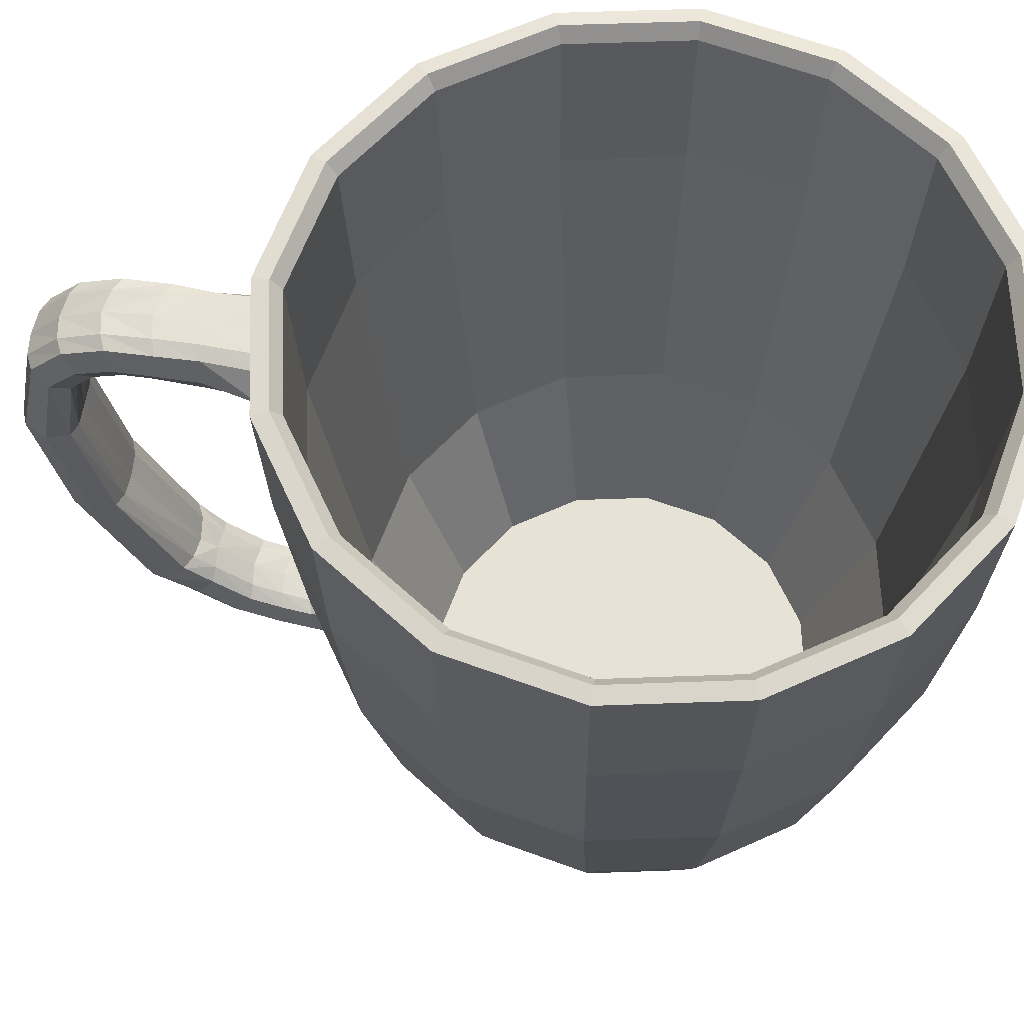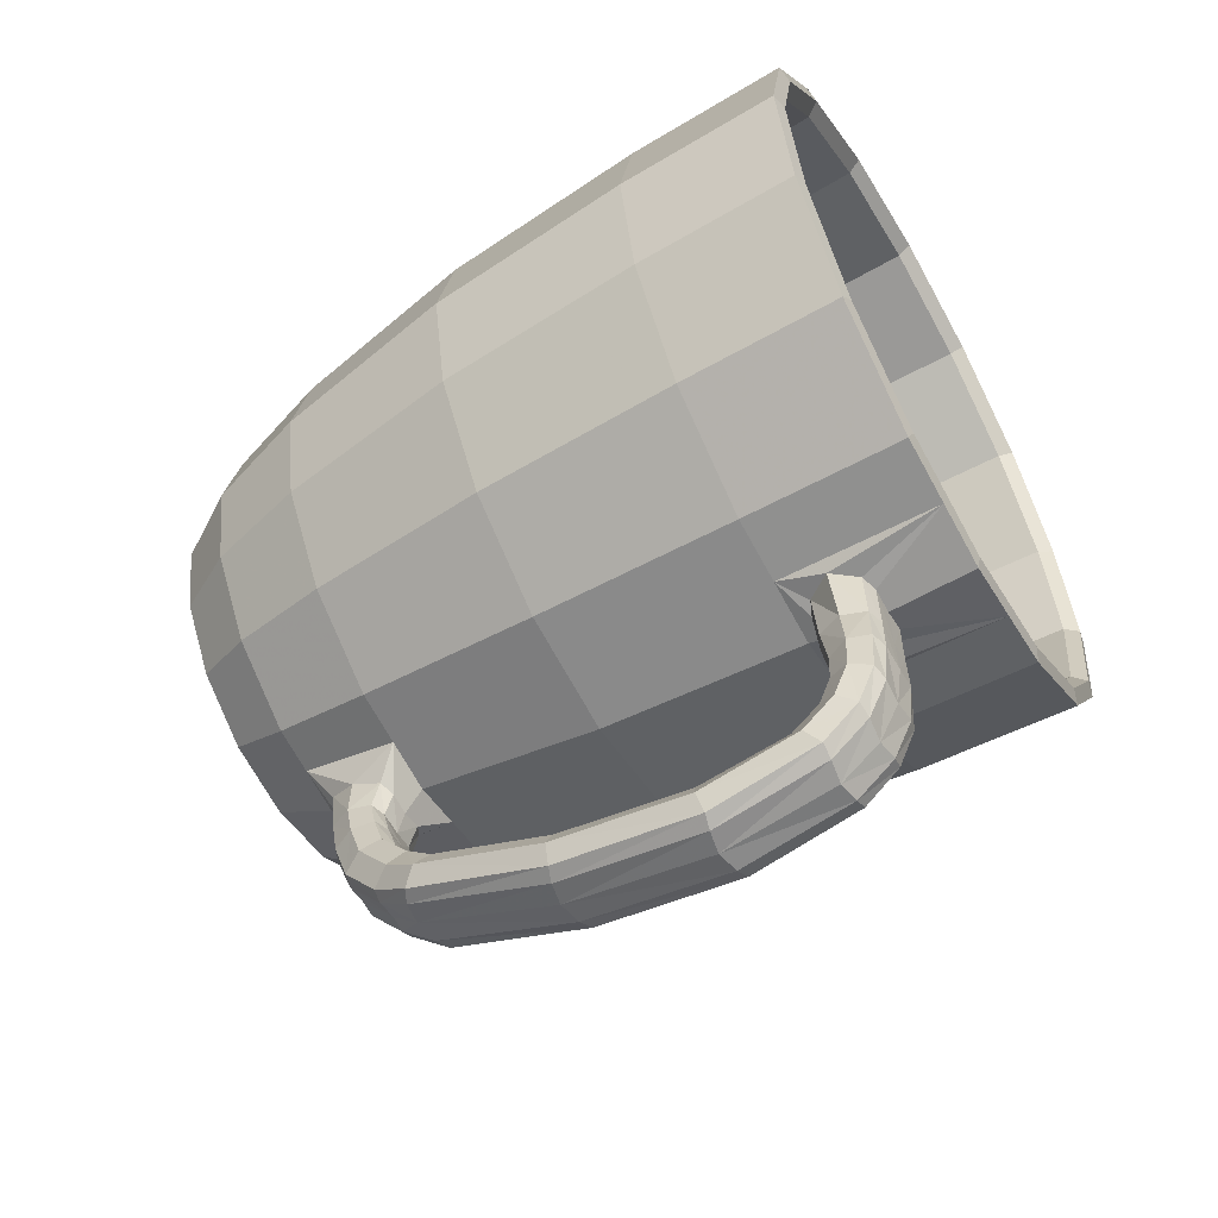
<metadata>
{"format":"obj","ext":"obj","renderer":"f3d","projection":"perspective","resolution":1024,"background":"white","views":[{"elev":63.1,"azim":99.2,"up":"+Z"},{"elev":-58.1,"azim":-60.4,"up":"+Y"}]}
</metadata>
<code>
v 2.192 2.192 0
v 2.864 1.186 0
v 3.1 -0 0
v 2.864 -1.186 0
v 2.192 -2.192 0
v 1.186 -2.864 0
v 0 -3.1 0
v -1.186 -2.864 0
v -2.192 -2.192 0
v -2.864 -1.186 0
v -3.1 0 0
v -2.864 1.186 0
v -2.192 2.192 0
v -1.186 2.864 0
v 2e-06 3.1 0
v 1.186 2.864 0
v 2.517 1.042 0
v 1.926 1.926 0
v 2.724 -0 0
v 2.517 -1.042 0
v 1.926 -1.926 0
v 1.042 -2.517 0
v 0 -2.724 0
v -1.042 -2.517 0
v -1.926 -1.926 0
v -2.517 -1.042 0
v -2.724 0 0
v -2.517 1.042 0
v -1.926 1.926 0
v -1.042 2.517 0
v 2e-06 2.724 0
v 1.042 2.517 0
v 0.734 0.304 0.3151
v 0.5617 0.5617 0.3151
v 0.7944 -0 0.3151
v 0.734 -0.304 0.3151
v 0.5617 -0.5617 0.3151
v 0.304 -0.734 0.3151
v 0 -0.7944 0.3151
v -0.304 -0.734 0.3151
v -0.5617 -0.5617 0.3151
v -0.734 -0.304 0.3151
v -0.7944 -0 0.3151
v -0.734 0.304 0.3151
v -0.5617 0.5617 0.3151
v -0.304 0.734 0.3151
v 1e-06 0.7944 0.3151
v 0.304 0.734 0.3151
v 2.654 2.654 1.003
v 3.468 1.436 1.003
v 3.754 -0 1.003
v 3.468 -1.436 1.003
v 2.654 -2.654 1.003
v 1.436 -3.468 1.003
v 0 -3.754 1.003
v -1.436 -3.468 1.003
v -2.654 -2.654 1.003
v -3.468 -1.436 1.003
v -3.754 0 1.003
v -3.468 1.436 1.003
v -2.654 2.654 1.003
v -1.436 3.468 1.003
v 2e-06 3.754 1.003
v 1.436 3.468 1.003
v 3.754 3.754 11.44
v 4.905 2.032 11.44
v 5.309 -0 11.44
v 4.905 -2.032 11.44
v 3.754 -3.754 11.44
v 2.032 -4.905 11.44
v 0 -5.309 11.44
v -2.032 -4.905 11.44
v -3.754 -3.754 11.44
v -4.905 -2.032 11.44
v -5.309 0 11.44
v -4.905 2.032 11.44
v -3.754 3.754 11.44
v -2.032 4.905 11.44
v 3e-06 5.309 11.44
v 2.032 4.905 11.44
v 3.98 1.649 2.624
v 3.046 3.046 2.624
v 4.308 -0 2.624
v 3.98 -1.649 2.624
v 3.046 -3.046 2.624
v 1.649 -3.98 2.624
v 0 -4.308 2.624
v -1.649 -3.98 2.624
v -3.046 -3.046 2.624
v -3.98 -1.649 2.624
v -4.308 0 2.624
v -3.98 1.649 2.624
v -3.046 3.046 2.624
v -1.649 3.98 2.624
v 2e-06 4.308 2.624
v 1.649 3.98 2.624
v 4.531 1.877 5.594
v 3.468 3.468 5.594
v 4.904 -0 5.594
v 4.531 -1.877 5.594
v 3.468 -3.468 5.594
v 1.877 -4.531 5.594
v 0 -4.904 5.594
v -1.877 -4.531 5.594
v -3.468 -3.468 5.594
v -4.531 -1.877 5.594
v -4.904 0 5.594
v -4.531 1.877 5.594
v -3.468 3.468 5.594
v -1.877 4.531 5.594
v 3e-06 4.904 5.594
v 1.877 4.531 5.594
v 4.811 1.993 8.887
v 3.682 3.682 8.887
v 5.207 -0 8.887
v 4.811 -1.993 8.887
v 3.682 -3.682 8.887
v 1.993 -4.811 8.887
v 0 -5.207 8.887
v -1.993 -4.811 8.887
v -3.682 -3.682 8.887
v -4.811 -1.993 8.887
v -5.207 0 8.887
v -4.811 1.993 8.887
v -3.682 3.682 8.887
v -1.993 4.811 8.887
v 3e-06 5.207 8.887
v 1.993 4.811 8.887
v 3.573 3.573 11.49
v 4.669 1.934 11.49
v 5.053 -0 11.49
v 4.669 -1.934 11.49
v 3.573 -3.573 11.49
v 1.934 -4.669 11.49
v 0 -5.053 11.49
v -1.934 -4.669 11.49
v -3.573 -3.573 11.49
v -4.669 -1.934 11.49
v -5.053 0 11.49
v -4.669 1.934 11.49
v -3.573 3.573 11.49
v -1.934 4.669 11.49
v 3e-06 5.053 11.49
v 1.934 4.669 11.49
v 4.509 1.868 11.28
v 3.451 3.451 11.28
v 4.881 -0 11.28
v 4.509 -1.868 11.28
v 3.451 -3.451 11.28
v 1.868 -4.509 11.28
v 0 -4.881 11.28
v -1.868 -4.509 11.28
v -3.451 -3.451 11.28
v -4.509 -1.868 11.28
v -4.881 0 11.28
v -4.509 1.868 11.28
v -3.451 3.451 11.28
v -1.868 4.509 11.28
v 3e-06 4.881 11.28
v 1.868 4.509 11.28
v 4.382 1.815 8.649
v 3.353 3.353 8.649
v 4.743 -0 8.649
v 4.382 -1.815 8.649
v 3.353 -3.353 8.649
v 1.815 -4.382 8.649
v 0 -4.743 8.649
v -1.815 -4.382 8.649
v -3.353 -3.353 8.649
v -4.382 -1.815 8.649
v -4.743 0 8.649
v -4.382 1.815 8.649
v -3.353 3.353 8.649
v -1.815 4.382 8.649
v 3e-06 4.743 8.649
v 1.815 4.382 8.649
v 3.742 1.55 3.408
v 2.864 2.864 3.408
v 4.05 -0 3.408
v 3.742 -1.55 3.408
v 2.864 -2.864 3.408
v 1.55 -3.742 3.408
v 0 -4.05 3.408
v -1.55 -3.742 3.408
v -2.864 -2.864 3.408
v -3.742 -1.55 3.408
v -4.05 0 3.408
v -3.742 1.55 3.408
v -2.864 2.864 3.408
v -1.55 3.742 3.408
v 2e-06 4.05 3.408
v 1.55 3.742 3.408
v 2.825 1.17 0.9029
v 2.162 2.162 0.9029
v 3.058 -0 0.9029
v 2.825 -1.17 0.9029
v 2.162 -2.162 0.9029
v 1.17 -2.825 0.9029
v 0 -3.058 0.9029
v -1.17 -2.825 0.9029
v -2.162 -2.162 0.9029
v -2.825 -1.17 0.9029
v -3.058 0 0.9029
v -2.825 1.17 0.9029
v -2.162 2.162 0.9029
v -1.17 2.825 0.9029
v 2e-06 3.058 0.9029
v 1.17 2.825 0.9029
v 0.7182 -3.611 1.003
v 1.016 -5.107 11.44
v 0.8244 -4.144 2.624
v 0.9384 -4.718 5.594
v 0.9963 -5.009 8.887
v -0.7182 -3.611 1.003
v -1.016 -5.107 11.44
v -0.8244 -4.144 2.624
v -0.9384 -4.718 5.594
v -0.9963 -5.009 8.887
v -0.584 -5.202 9.996
v -0.5728 -5.146 9.213
v -0.4648 -4.208 1.37
v -0.5335 -4.553 2.257
v 0 -5.28 9.119
v 0 -4.725 2.361
v 0 -5.353 10.09
v 0 -4.281 1.266
v 0.584 -5.202 9.996
v 0.5728 -5.146 9.213
v 0.4648 -4.208 1.37
v 0.5335 -4.553 2.257
v -0.8601 -5.174 9.604
v -0.3551 -5.209 9.119
v -0.3621 -5.281 10.09
v 0.8601 -5.174 9.604
v 0.3551 -5.209 9.119
v 0.3621 -5.281 10.09
v -0.6165 -4.38 1.814
v -0.3295 -4.659 2.361
v -0.2871 -4.224 1.266
v 0.6165 -4.38 1.814
v 0.3295 -4.659 2.361
v 0.2871 -4.224 1.266
v 0.551 -6.026 10.01
v 0.3416 -6.095 10.1
v 0 -6.163 10.1
v 0.5404 -6.011 9.267
v 0.335 -6.075 9.181
v 0 -6.142 9.185
v 0.6765 -6.018 9.637
v -0.3416 -6.095 10.1
v -0.551 -6.026 10.01
v -0.335 -6.075 9.181
v -0.5404 -6.011 9.267
v -0.6765 -6.018 9.637
v -0.584 -6.652 10.02
v -0.7172 -6.688 9.697
v -0.5728 -6.724 9.372
v -0.3551 -6.802 9.304
v 1e-06 -6.872 9.314
v -0.3621 -6.714 10.11
v 1e-06 -6.785 10.12
v 0.584 -6.652 10.02
v 0.7172 -6.688 9.697
v 0.5728 -6.724 9.372
v 0.3551 -6.802 9.304
v 0.3621 -6.714 10.11
v 0.3621 -7.444 10.04
v 0.584 -7.352 9.983
v 1e-06 -7.513 10.02
v 0.3551 -7.214 9.262
v 0.5728 -7.168 9.356
v 1e-06 -7.282 9.244
v 0.7172 -7.26 9.669
v -0.3621 -7.444 10.04
v -0.584 -7.352 9.983
v -0.3551 -7.214 9.262
v -0.5728 -7.168 9.356
v -0.7172 -7.26 9.669
v -0.7172 -7.812 9.441
v -0.584 -7.993 9.713
v -0.5728 -7.631 9.169
v -0.3551 -7.647 9.066
v 1e-06 -7.707 9.029
v -0.3621 -8.097 9.741
v 1e-06 -8.158 9.702
v 0.7172 -7.812 9.441
v 0.584 -7.993 9.713
v 0.5728 -7.631 9.169
v 0.3551 -7.647 9.066
v 0.3621 -8.097 9.741
v 0.3621 -8.608 9.156
v 0.584 -8.501 9.159
v 1e-06 -8.656 9.102
v 0.3551 -7.988 8.634
v 0.5728 -8.001 8.737
v 1e-06 -8.035 8.581
v 0.7172 -8.251 8.948
v -0.3621 -8.608 9.156
v -0.584 -8.501 9.159
v -0.3551 -7.988 8.634
v -0.5728 -8.001 8.737
v -0.7172 -8.251 8.948
v -0.584 -8.848 7.467
v -0.7172 -8.528 7.401
v -0.5728 -8.208 7.335
v -0.3551 -8.147 7.251
v 1e-06 -8.163 7.183
v -0.3621 -8.941 7.413
v 1e-06 -8.958 7.343
v 0.584 -8.848 7.467
v 0.7172 -8.528 7.401
v 0.5728 -8.208 7.335
v 0.3551 -8.147 7.251
v 0.3621 -8.941 7.413
v 0.584 -8.463 5.174
v 0.3621 -8.537 5.096
v 1e-06 -8.533 5.025
v 0.5728 -7.812 5.228
v 0.3551 -7.73 5.164
v 1e-06 -7.726 5.094
v 0.7172 -8.137 5.201
v -0.3621 -8.537 5.096
v -0.584 -8.463 5.174
v -0.3551 -7.73 5.164
v -0.5728 -7.812 5.228
v -0.7172 -8.137 5.201
v -0.584 -7.51 2.926
v -0.7172 -7.24 3.109
v -0.5728 -6.969 3.293
v -0.3551 -6.867 3.277
v 1e-06 -6.829 3.218
v -0.3621 -7.536 2.821
v 1e-06 -7.498 2.761
v 0.584 -7.51 2.926
v 0.7172 -7.24 3.109
v 0.5728 -6.969 3.293
v 0.3551 -6.867 3.277
v 0.3621 -7.536 2.821
v 0.4648 -4.976 1.446
v 0.2871 -5.026 1.378
v 0 -5.08 1.392
v 0.5335 -5.002 2.141
v 0.3295 -5.067 2.239
v 0 -5.129 2.255
v 0.6165 -4.989 1.794
v -0.2871 -5.026 1.378
v -0.4648 -4.976 1.446
v -0.3295 -5.067 2.239
v -0.5335 -5.002 2.141
v -0.6165 -4.989 1.794
v -0.4648 -5.6 1.552
v -0.6165 -5.528 1.892
v -0.5335 -5.456 2.233
v -0.3295 -5.495 2.344
v 1e-06 -5.55 2.375
v -0.2871 -5.665 1.499
v 1e-06 -5.714 1.525
v 0.4648 -5.6 1.552
v 0.6165 -5.528 1.892
v 0.5335 -5.456 2.233
v 0.3295 -5.495 2.344
v 0.2871 -5.665 1.499
v 0.4648 -6.325 1.789
v 0.2871 -6.404 1.758
v 1e-06 -6.442 1.799
v 0.5335 -5.977 2.392
v 0.3295 -5.98 2.509
v 1e-06 -6.024 2.556
v 0.6165 -6.151 2.09
v -0.2871 -6.404 1.758
v -0.4648 -6.325 1.789
v -0.3295 -5.98 2.509
v -0.5335 -5.977 2.392
v -0.6165 -6.151 2.09
v -0.4648 -7.013 2.322
v -0.6165 -6.787 2.586
v -0.5335 -6.56 2.851
v -0.3295 -6.541 2.967
v 2e-06 -6.576 3.021
v -0.2871 -7.096 2.307
v 2e-06 -7.126 2.353
v 0.6165 -6.787 2.586
v 0.4648 -7.013 2.322
v 0.5335 -6.56 2.851
v 0.3295 -6.541 2.967
v 0.2871 -7.096 2.307
f 46 48 47
f 45 48 46
f 45 34 48
f 44 34 45
f 44 33 34
f 43 33 44
f 43 35 33
f 42 35 43
f 42 36 35
f 41 36 42
f 41 37 36
f 41 38 37
f 40 38 41
f 40 39 38
f 207 208 206
f 206 208 205
f 208 194 205
f 205 194 204
f 194 193 204
f 204 193 203
f 193 195 203
f 203 195 202
f 195 196 202
f 196 197 202
f 202 197 201
f 197 198 201
f 201 198 200
f 198 199 200
f 7 209 6
f 209 54 6
f 55 209 7
f 134 210 135
f 210 71 135
f 70 210 134
f 8 214 7
f 214 55 7
f 56 214 8
f 135 215 136
f 215 72 136
f 71 215 135
f 215 231 218
f 231 220 218
f 219 231 215
f 218 232 119
f 232 223 119
f 220 232 218
f 71 233 215
f 233 219 215
f 225 233 71
f 213 234 210
f 234 227 210
f 228 234 213
f 119 235 213
f 235 228 213
f 223 235 119
f 210 236 71
f 236 225 71
f 227 236 210
f 216 237 214
f 237 221 214
f 222 237 216
f 87 238 216
f 238 222 216
f 224 238 87
f 214 239 55
f 239 226 55
f 221 239 214
f 209 240 211
f 240 230 211
f 229 240 209
f 211 241 87
f 241 224 87
f 230 241 211
f 55 242 209
f 242 229 209
f 226 242 55
f 2 1 18
f 2 18 17
f 19 3 2
f 19 2 17
f 19 20 4
f 19 4 3
f 21 5 4
f 21 4 20
f 22 6 5
f 22 5 21
f 23 7 6
f 23 6 22
f 23 24 8
f 23 8 7
f 25 9 8
f 25 8 24
f 25 26 10
f 25 10 9
f 27 11 10
f 27 10 26
f 27 28 12
f 27 12 11
f 28 29 13
f 28 13 12
f 30 14 13
f 30 13 29
f 31 15 14
f 31 14 30
f 32 16 15
f 32 15 31
f 18 1 16
f 18 16 32
f 34 33 17
f 34 17 18
f 35 19 17
f 35 17 33
f 35 36 20
f 35 20 19
f 37 21 20
f 37 20 36
f 37 38 22
f 37 22 21
f 39 23 22
f 39 22 38
f 39 40 24
f 39 24 23
f 41 25 24
f 41 24 40
f 41 42 26
f 41 26 25
f 43 27 26
f 43 26 42
f 43 44 28
f 43 28 27
f 45 29 28
f 45 28 44
f 46 30 29
f 46 29 45
f 47 31 30
f 47 30 46
f 47 48 32
f 47 32 31
f 34 18 32
f 34 32 48
f 50 49 1
f 50 1 2
f 51 50 2
f 51 2 3
f 51 3 4
f 51 4 52
f 52 4 5
f 52 5 53
f 54 53 5
f 54 5 6
f 57 56 8
f 57 8 9
f 58 57 9
f 58 9 10
f 58 10 11
f 58 11 59
f 60 59 11
f 60 11 12
f 60 12 13
f 60 13 61
f 61 13 14
f 61 14 62
f 63 62 14
f 63 14 15
f 63 15 16
f 63 16 64
f 1 49 64
f 1 64 16
f 82 49 50
f 82 50 81
f 50 51 83
f 50 83 81
f 83 51 52
f 83 52 84
f 52 53 85
f 52 85 84
f 85 53 54
f 85 54 86
f 56 57 89
f 56 89 88
f 89 57 58
f 89 58 90
f 90 58 59
f 90 59 91
f 91 59 60
f 91 60 92
f 60 61 93
f 60 93 92
f 61 62 94
f 61 94 93
f 94 62 63
f 94 63 95
f 95 63 64
f 95 64 96
f 96 64 49
f 96 49 82
f 98 82 81
f 98 81 97
f 97 81 83
f 97 83 99
f 83 84 100
f 83 100 99
f 100 84 85
f 100 85 101
f 101 85 86
f 101 86 102
f 104 88 89
f 104 89 105
f 105 89 90
f 105 90 106
f 106 90 91
f 106 91 107
f 107 91 92
f 107 92 108
f 92 93 109
f 92 109 108
f 109 93 94
f 109 94 110
f 110 94 95
f 110 95 111
f 111 95 96
f 111 96 112
f 112 96 82
f 112 82 98
f 114 98 97
f 114 97 113
f 65 114 113
f 65 113 66
f 113 97 99
f 113 99 115
f 113 115 67
f 113 67 66
f 99 100 116
f 99 116 115
f 115 116 68
f 115 68 67
f 116 100 101
f 116 101 117
f 116 117 69
f 116 69 68
f 117 101 102
f 117 102 118
f 69 117 118
f 69 118 70
f 120 104 105
f 120 105 121
f 120 121 73
f 120 73 72
f 121 105 106
f 121 106 122
f 73 121 122
f 73 122 74
f 122 106 107
f 122 107 123
f 122 123 75
f 122 75 74
f 107 108 124
f 107 124 123
f 75 123 124
f 75 124 76
f 124 108 109
f 124 109 125
f 124 125 77
f 124 77 76
f 109 110 126
f 109 126 125
f 77 125 126
f 77 126 78
f 110 111 127
f 110 127 126
f 78 126 127
f 78 127 79
f 127 111 112
f 127 112 128
f 79 127 128
f 79 128 80
f 112 98 114
f 112 114 128
f 128 114 65
f 128 65 80
f 129 65 66
f 129 66 130
f 131 130 66
f 131 66 67
f 131 67 68
f 131 68 132
f 133 132 68
f 133 68 69
f 133 69 70
f 133 70 134
f 136 72 73
f 136 73 137
f 137 73 74
f 137 74 138
f 139 138 74
f 139 74 75
f 139 75 76
f 139 76 140
f 141 140 76
f 141 76 77
f 141 77 78
f 141 78 142
f 142 78 79
f 142 79 143
f 144 143 79
f 144 79 80
f 144 80 65
f 144 65 129
f 146 129 130
f 146 130 145
f 147 145 130
f 147 130 131
f 147 131 132
f 147 132 148
f 149 148 132
f 149 132 133
f 149 133 134
f 149 134 150
f 151 150 134
f 151 134 135
f 152 151 135
f 152 135 136
f 153 152 136
f 153 136 137
f 153 137 138
f 153 138 154
f 155 154 138
f 155 138 139
f 156 155 139
f 156 139 140
f 157 156 140
f 157 140 141
f 158 157 141
f 158 141 142
f 159 158 142
f 159 142 143
f 159 143 144
f 159 144 160
f 160 144 129
f 160 129 146
f 161 162 146
f 161 146 145
f 161 145 147
f 161 147 163
f 164 163 147
f 164 147 148
f 165 164 148
f 165 148 149
f 165 149 150
f 165 150 166
f 166 150 151
f 166 151 167
f 167 151 152
f 167 152 168
f 169 168 152
f 169 152 153
f 169 153 154
f 169 154 170
f 170 154 155
f 170 155 171
f 171 155 156
f 171 156 172
f 172 156 157
f 172 157 173
f 174 173 157
f 174 157 158
f 174 158 159
f 174 159 175
f 175 159 160
f 175 160 176
f 162 176 160
f 162 160 146
f 178 162 161
f 178 161 177
f 179 177 161
f 179 161 163
f 180 179 163
f 180 163 164
f 180 164 165
f 180 165 181
f 182 181 165
f 182 165 166
f 182 166 167
f 182 167 183
f 184 183 167
f 184 167 168
f 185 184 168
f 185 168 169
f 186 185 169
f 186 169 170
f 187 186 170
f 187 170 171
f 188 187 171
f 188 171 172
f 189 188 172
f 189 172 173
f 190 189 173
f 190 173 174
f 190 174 175
f 190 175 191
f 192 191 175
f 192 175 176
f 192 176 162
f 192 162 178
f 194 178 177
f 194 177 193
f 193 177 179
f 193 179 195
f 196 195 179
f 196 179 180
f 197 196 180
f 197 180 181
f 197 181 182
f 197 182 198
f 198 182 183
f 198 183 199
f 199 183 184
f 199 184 200
f 200 184 185
f 200 185 201
f 201 185 186
f 201 186 202
f 202 186 187
f 202 187 203
f 204 203 187
f 204 187 188
f 205 204 188
f 205 188 189
f 206 205 189
f 206 189 190
f 206 190 191
f 206 191 207
f 208 207 191
f 208 191 192
f 208 192 178
f 208 178 194
f 86 54 209
f 86 209 211
f 211 87 103
f 211 103 212
f 102 86 211
f 102 211 212
f 212 103 119
f 212 119 213
f 118 102 212
f 118 212 213
f 70 118 213
f 70 213 210
f 214 56 88
f 214 88 216
f 216 88 104
f 216 104 217
f 103 87 216
f 103 216 217
f 217 104 120
f 217 120 218
f 119 103 217
f 119 217 218
f 218 120 72
f 218 72 215
f 244 236 227
f 244 227 243
f 245 225 236
f 245 236 244
f 228 235 247
f 228 247 246
f 235 223 248
f 235 248 247
f 249 234 228
f 249 228 246
f 243 227 234
f 243 234 249
f 233 225 245
f 233 245 250
f 219 233 250
f 219 250 251
f 248 223 232
f 248 232 252
f 252 232 220
f 252 220 253
f 220 231 254
f 220 254 253
f 231 219 251
f 231 251 254
f 256 254 251
f 256 251 255
f 253 254 256
f 253 256 257
f 258 252 253
f 258 253 257
f 259 248 252
f 259 252 258
f 251 250 260
f 251 260 255
f 250 245 261
f 250 261 260
f 243 249 263
f 243 263 262
f 263 249 246
f 263 246 264
f 247 248 259
f 247 259 265
f 246 247 265
f 246 265 264
f 261 245 244
f 261 244 266
f 266 244 243
f 266 243 262
f 267 266 262
f 267 262 268
f 269 261 266
f 269 266 267
f 264 265 270
f 264 270 271
f 265 259 272
f 265 272 270
f 273 263 264
f 273 264 271
f 268 262 263
f 268 263 273
f 260 261 269
f 260 269 274
f 255 260 274
f 255 274 275
f 272 259 258
f 272 258 276
f 276 258 257
f 276 257 277
f 257 256 278
f 257 278 277
f 256 255 275
f 256 275 278
f 278 275 280
f 278 280 279
f 277 278 279
f 277 279 281
f 282 276 277
f 282 277 281
f 283 272 276
f 283 276 282
f 275 274 284
f 275 284 280
f 274 269 285
f 274 285 284
f 287 268 273
f 287 273 286
f 286 273 271
f 286 271 288
f 270 272 283
f 270 283 289
f 271 270 289
f 271 289 288
f 285 269 267
f 285 267 290
f 290 267 268
f 290 268 287
f 291 290 287
f 291 287 292
f 293 285 290
f 293 290 291
f 288 289 294
f 288 294 295
f 289 283 296
f 289 296 294
f 286 288 295
f 286 295 297
f 287 286 297
f 287 297 292
f 284 285 293
f 284 293 298
f 280 284 298
f 280 298 299
f 296 283 282
f 296 282 300
f 300 282 281
f 300 281 301
f 301 281 279
f 301 279 302
f 302 279 280
f 302 280 299
f 304 302 299
f 304 299 303
f 305 301 302
f 305 302 304
f 306 300 301
f 306 301 305
f 307 296 300
f 307 300 306
f 299 298 308
f 299 308 303
f 298 293 309
f 298 309 308
f 292 297 311
f 292 311 310
f 297 295 312
f 297 312 311
f 294 296 307
f 294 307 313
f 295 294 313
f 295 313 312
f 309 293 291
f 309 291 314
f 314 291 292
f 314 292 310
f 316 314 310
f 316 310 315
f 317 309 314
f 317 314 316
f 312 313 319
f 312 319 318
f 313 307 320
f 313 320 319
f 311 312 318
f 311 318 321
f 310 311 321
f 310 321 315
f 308 309 317
f 308 317 322
f 303 308 322
f 303 322 323
f 320 307 306
f 320 306 324
f 324 306 305
f 324 305 325
f 325 305 304
f 325 304 326
f 326 304 303
f 326 303 323
f 328 326 323
f 328 323 327
f 329 325 326
f 329 326 328
f 330 324 325
f 330 325 329
f 331 320 324
f 331 324 330
f 323 322 332
f 323 332 327
f 322 317 333
f 322 333 332
f 315 321 335
f 315 335 334
f 321 318 336
f 321 336 335
f 319 320 331
f 319 331 337
f 318 319 337
f 318 337 336
f 333 317 316
f 333 316 338
f 338 316 315
f 338 315 334
f 229 242 340
f 229 340 339
f 242 226 341
f 242 341 340
f 343 241 230
f 343 230 342
f 344 224 241
f 344 241 343
f 230 240 345
f 230 345 342
f 345 240 229
f 345 229 339
f 341 226 239
f 341 239 346
f 346 239 221
f 346 221 347
f 238 224 344
f 238 344 348
f 222 238 348
f 222 348 349
f 350 237 222
f 350 222 349
f 221 237 350
f 221 350 347
f 347 350 352
f 347 352 351
f 350 349 353
f 350 353 352
f 349 348 354
f 349 354 353
f 348 344 355
f 348 355 354
f 356 346 347
f 356 347 351
f 357 341 346
f 357 346 356
f 359 345 339
f 359 339 358
f 360 342 345
f 360 345 359
f 355 344 343
f 355 343 361
f 361 343 342
f 361 342 360
f 340 341 357
f 340 357 362
f 339 340 362
f 339 362 358
f 358 362 364
f 358 364 363
f 362 357 365
f 362 365 364
f 367 361 360
f 367 360 366
f 368 355 361
f 368 361 367
f 360 359 369
f 360 369 366
f 359 358 363
f 359 363 369
f 365 357 356
f 365 356 370
f 370 356 351
f 370 351 371
f 354 355 368
f 354 368 372
f 353 354 372
f 353 372 373
f 374 352 353
f 374 353 373
f 371 351 352
f 371 352 374
f 371 374 376
f 371 376 375
f 374 373 377
f 374 377 376
f 373 372 378
f 373 378 377
f 372 368 379
f 372 379 378
f 380 370 371
f 380 371 375
f 381 365 370
f 381 370 380
f 382 369 363
f 382 363 383
f 384 366 369
f 384 369 382
f 379 368 367
f 379 367 385
f 385 367 366
f 385 366 384
f 364 365 381
f 364 381 386
f 363 364 386
f 363 386 383
f 337 331 379
f 337 379 385
f 385 384 336
f 385 336 337
f 384 382 335
f 384 335 336
f 383 334 335
f 383 335 382
f 386 338 334
f 386 334 383
f 386 381 333
f 386 333 338
f 380 332 333
f 380 333 381
f 380 375 327
f 380 327 332
f 328 327 375
f 328 375 376
f 377 329 328
f 377 328 376
f 378 330 329
f 378 329 377
f 379 331 330
f 379 330 378

</code>
